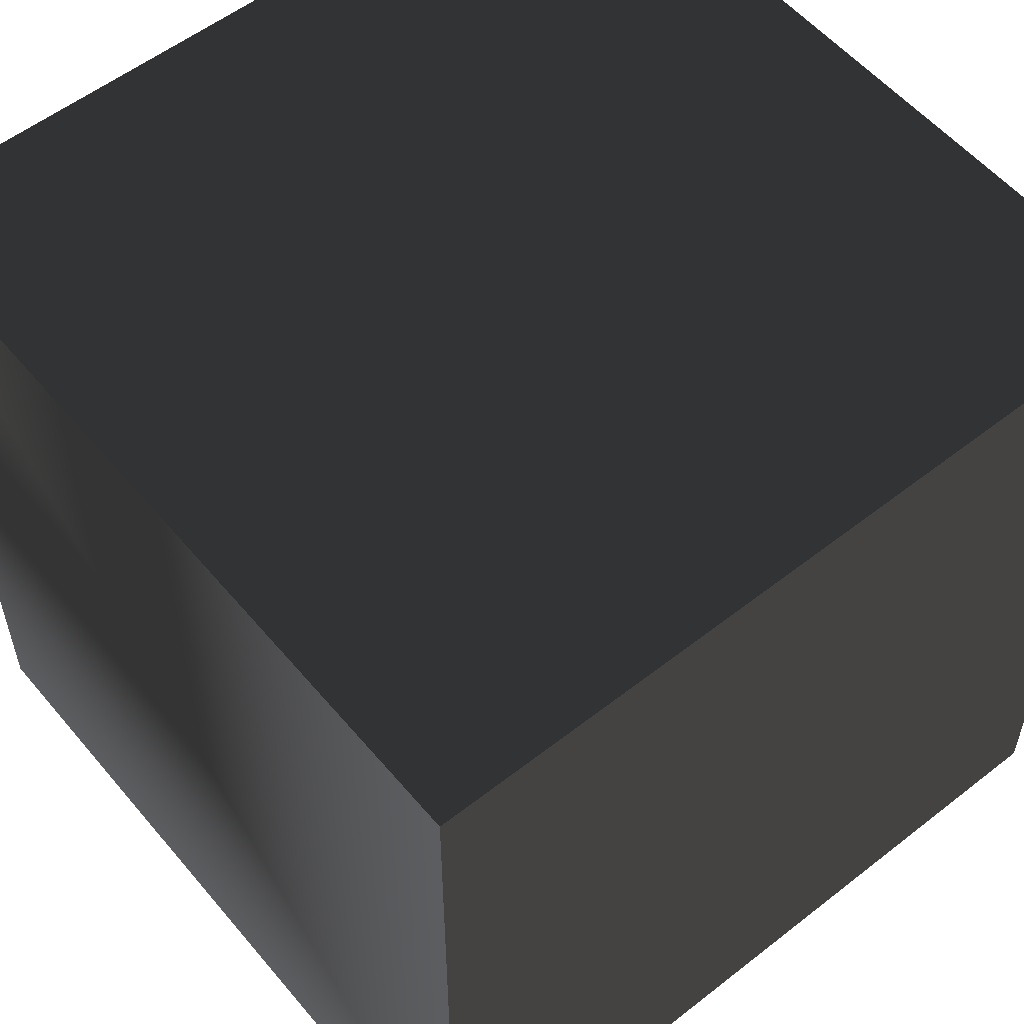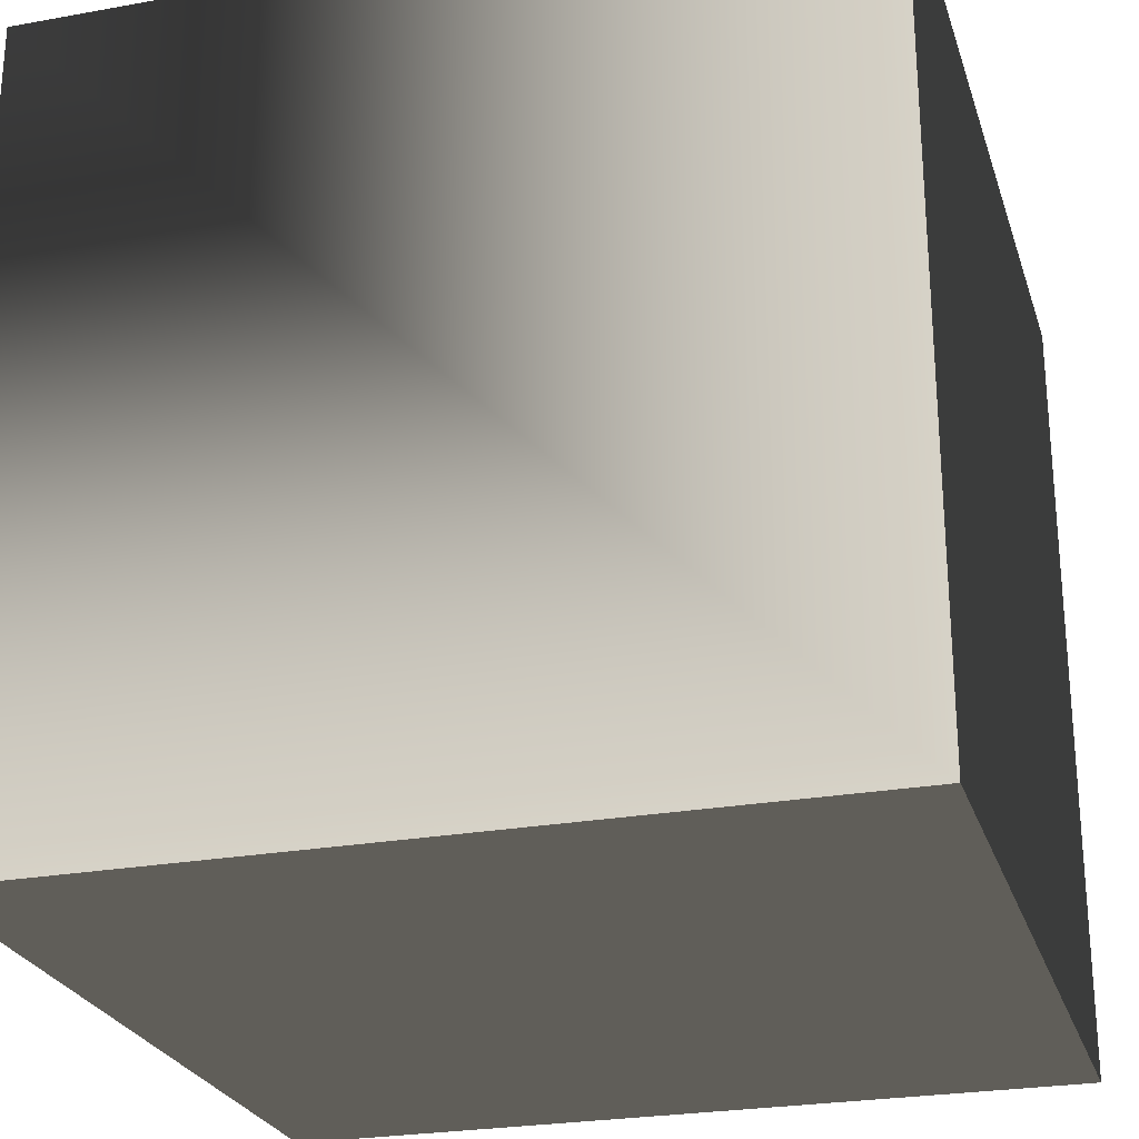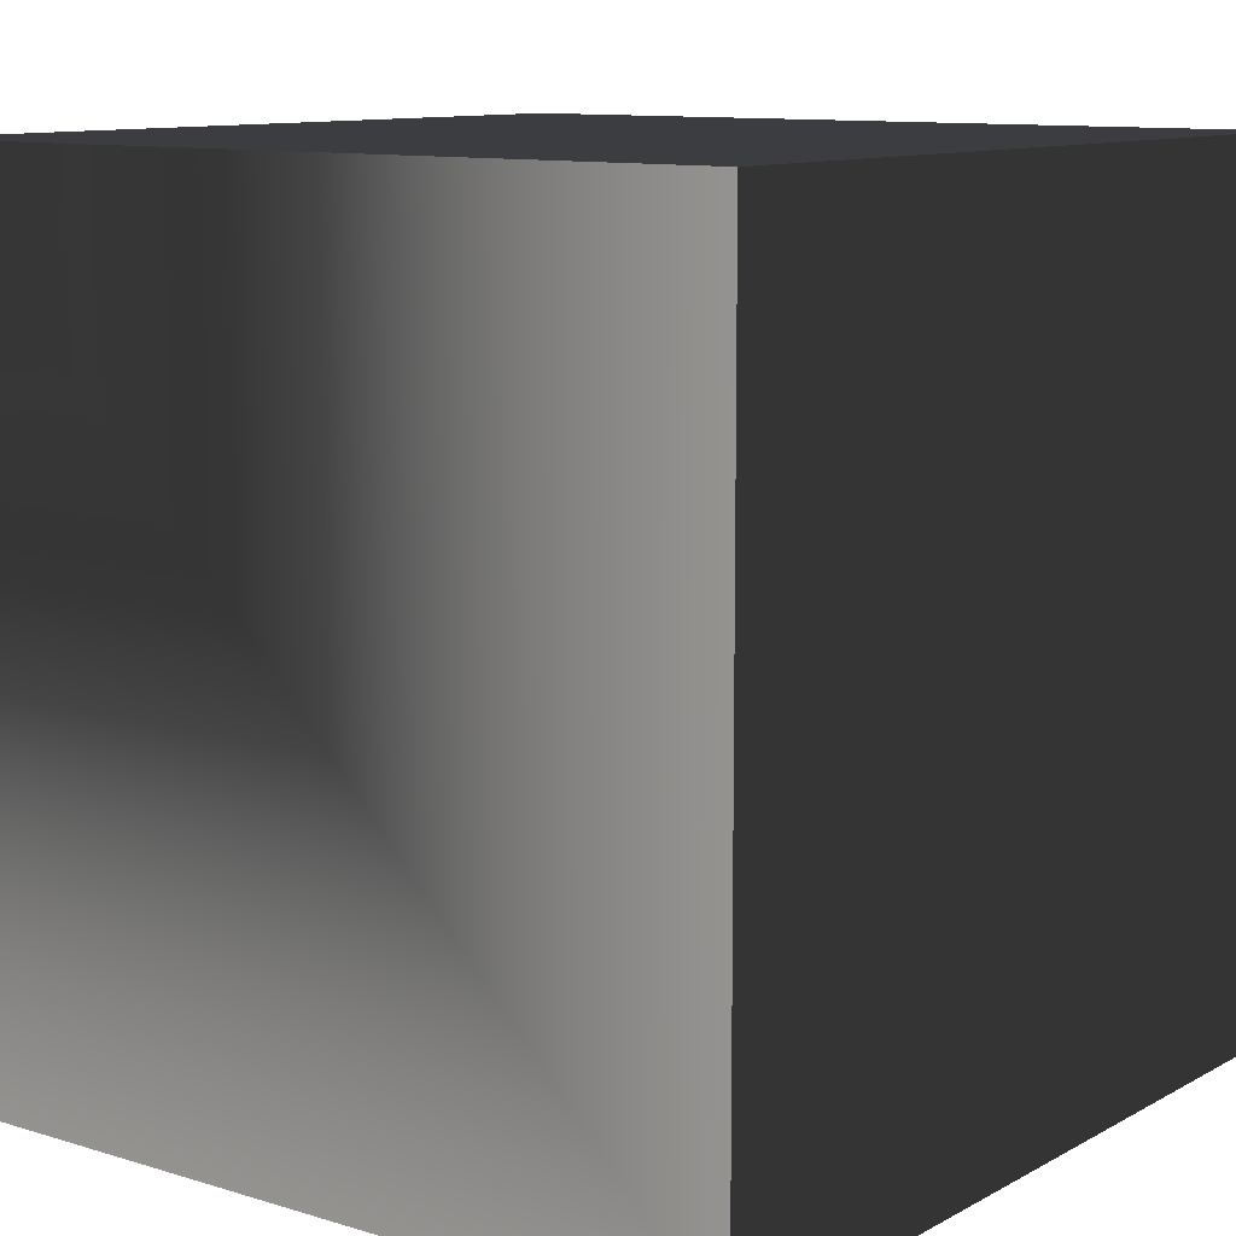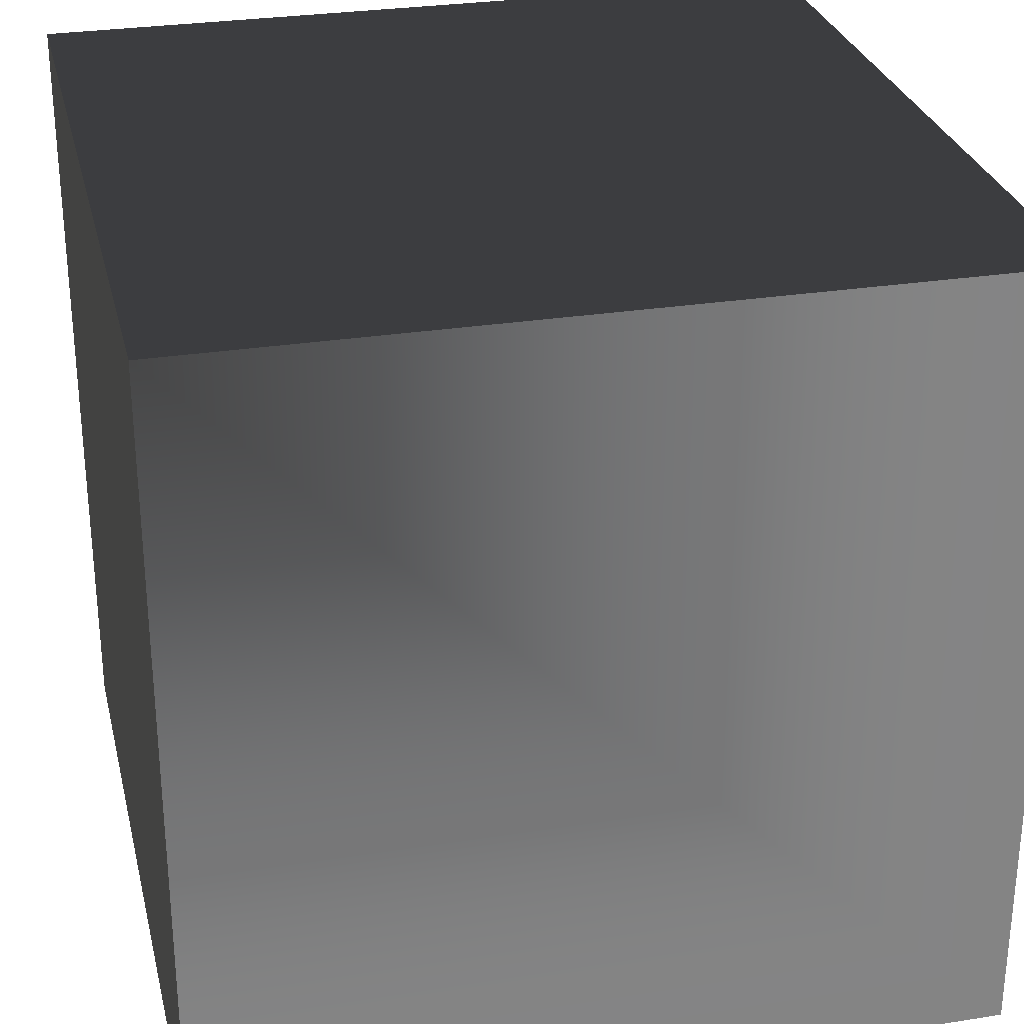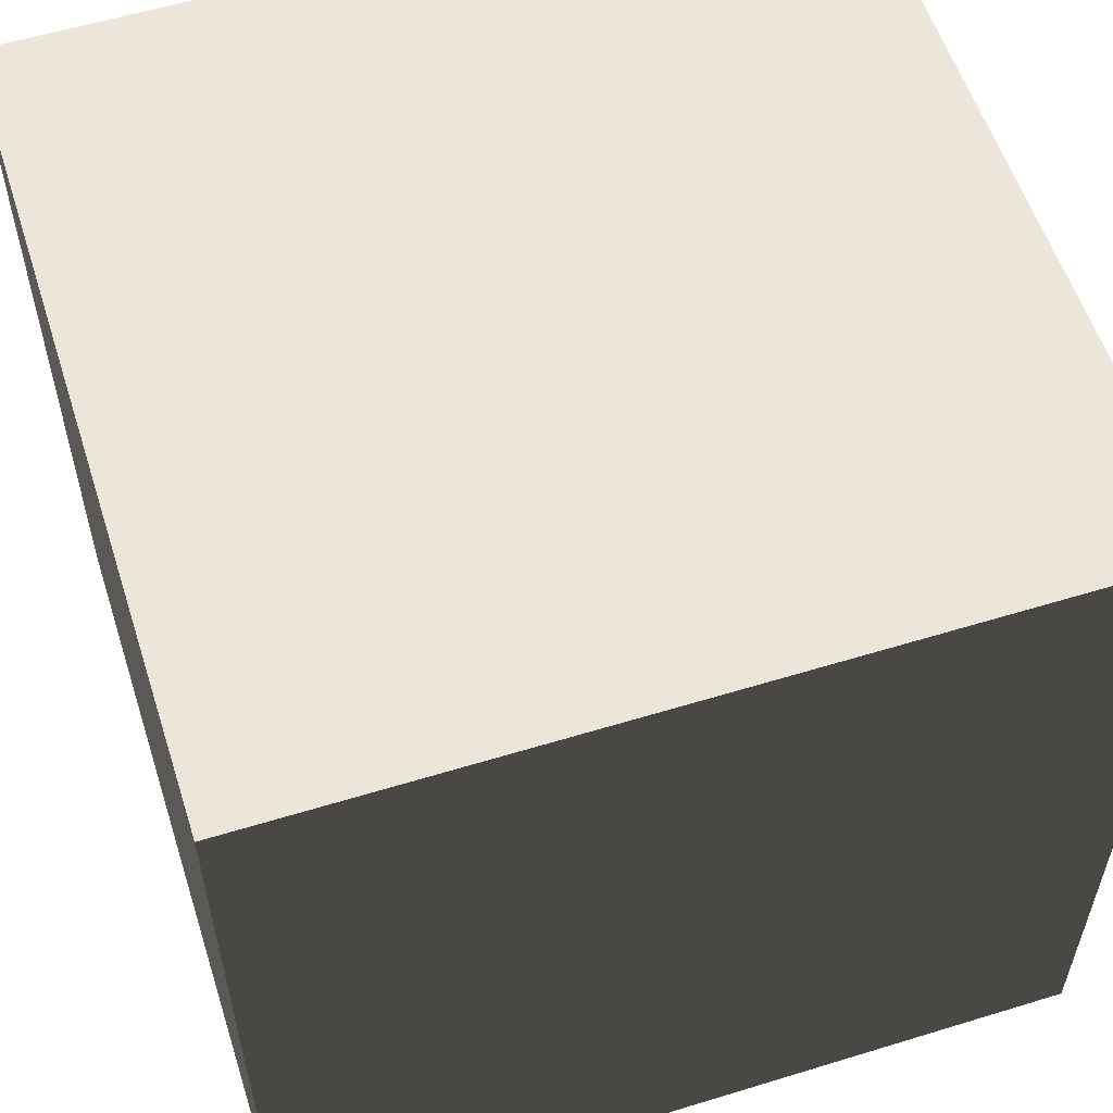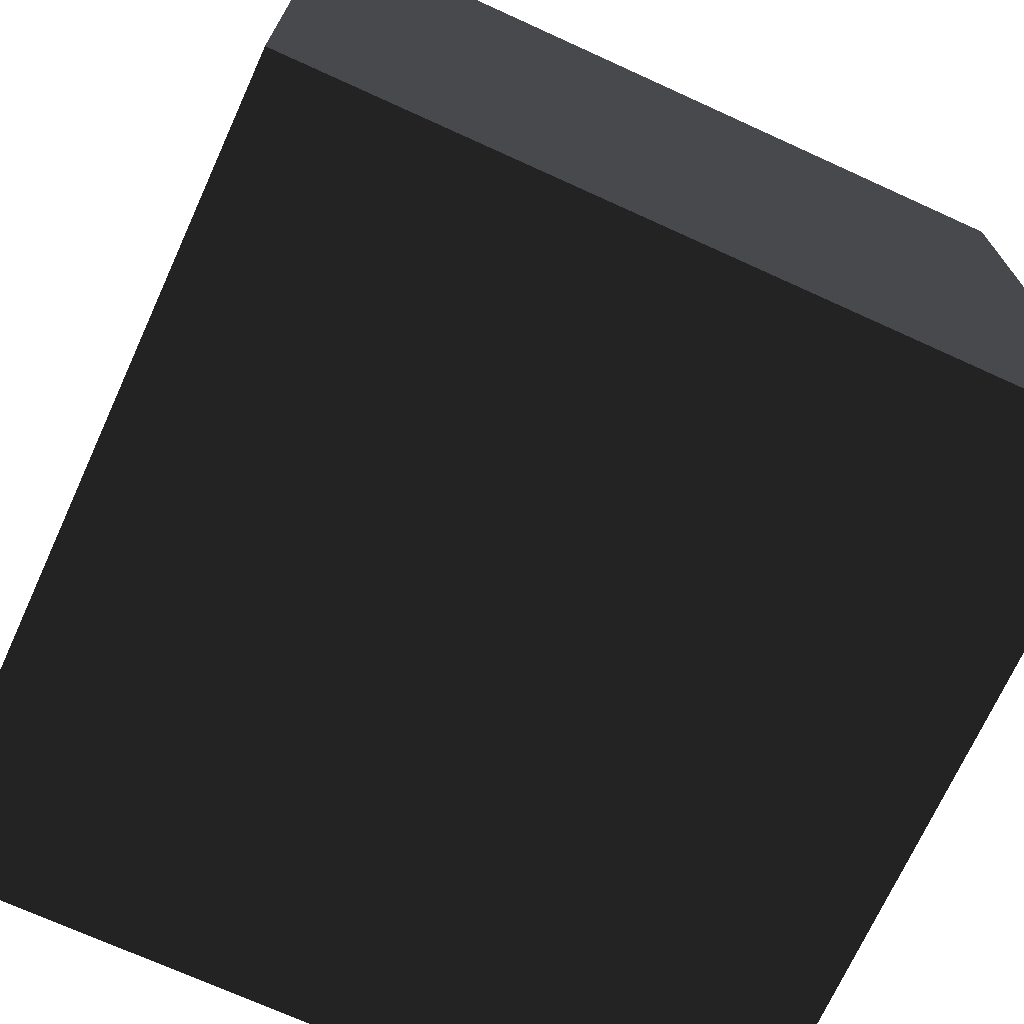
<metadata>
{"format":"obj","ext":"obj","renderer":"f3d","projection":"perspective","resolution":1024,"background":"white","views":[{"elev":55.8,"azim":-129.4,"up":"+Y"},{"elev":-25.4,"azim":-163.8,"up":"+Y"},{"elev":10.7,"azim":-142.8,"up":"+Y"},{"elev":28.9,"azim":166.8,"up":"+Y"},{"elev":57.1,"azim":-17.7,"up":"+Z"},{"elev":-71.3,"azim":-114.5,"up":"+Y"}]}
</metadata>
<code>
v 1 1 -1
v -1 1 -1
v -1 -1 -1
v 1 -1 -1
v 1 1 1
v -1 1 1
v -1 -1 1
v 1 -1 1
f 8 7 6 5
f 5 6 2 1
f 2 6 7 3
f 1 2 3 4
f 5 1 4 8
f 4 3 7 8

</code>
